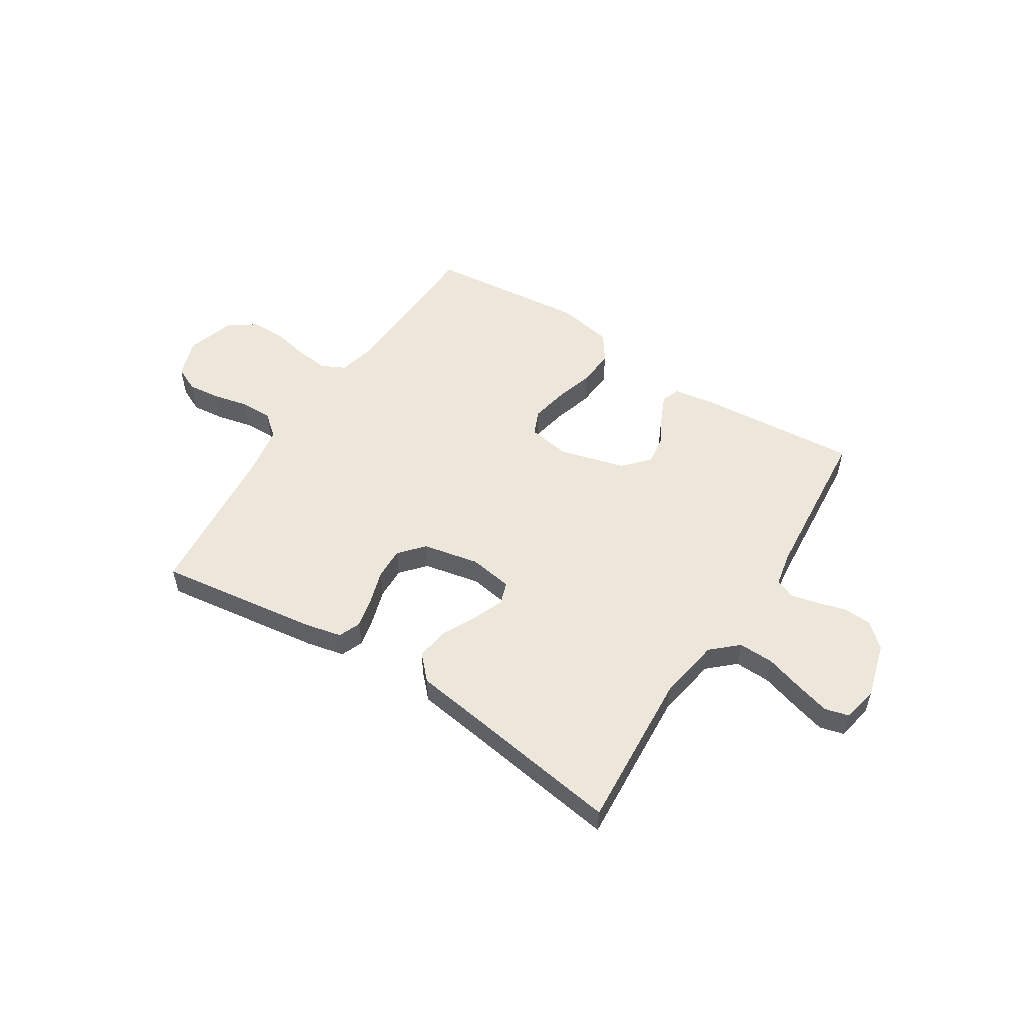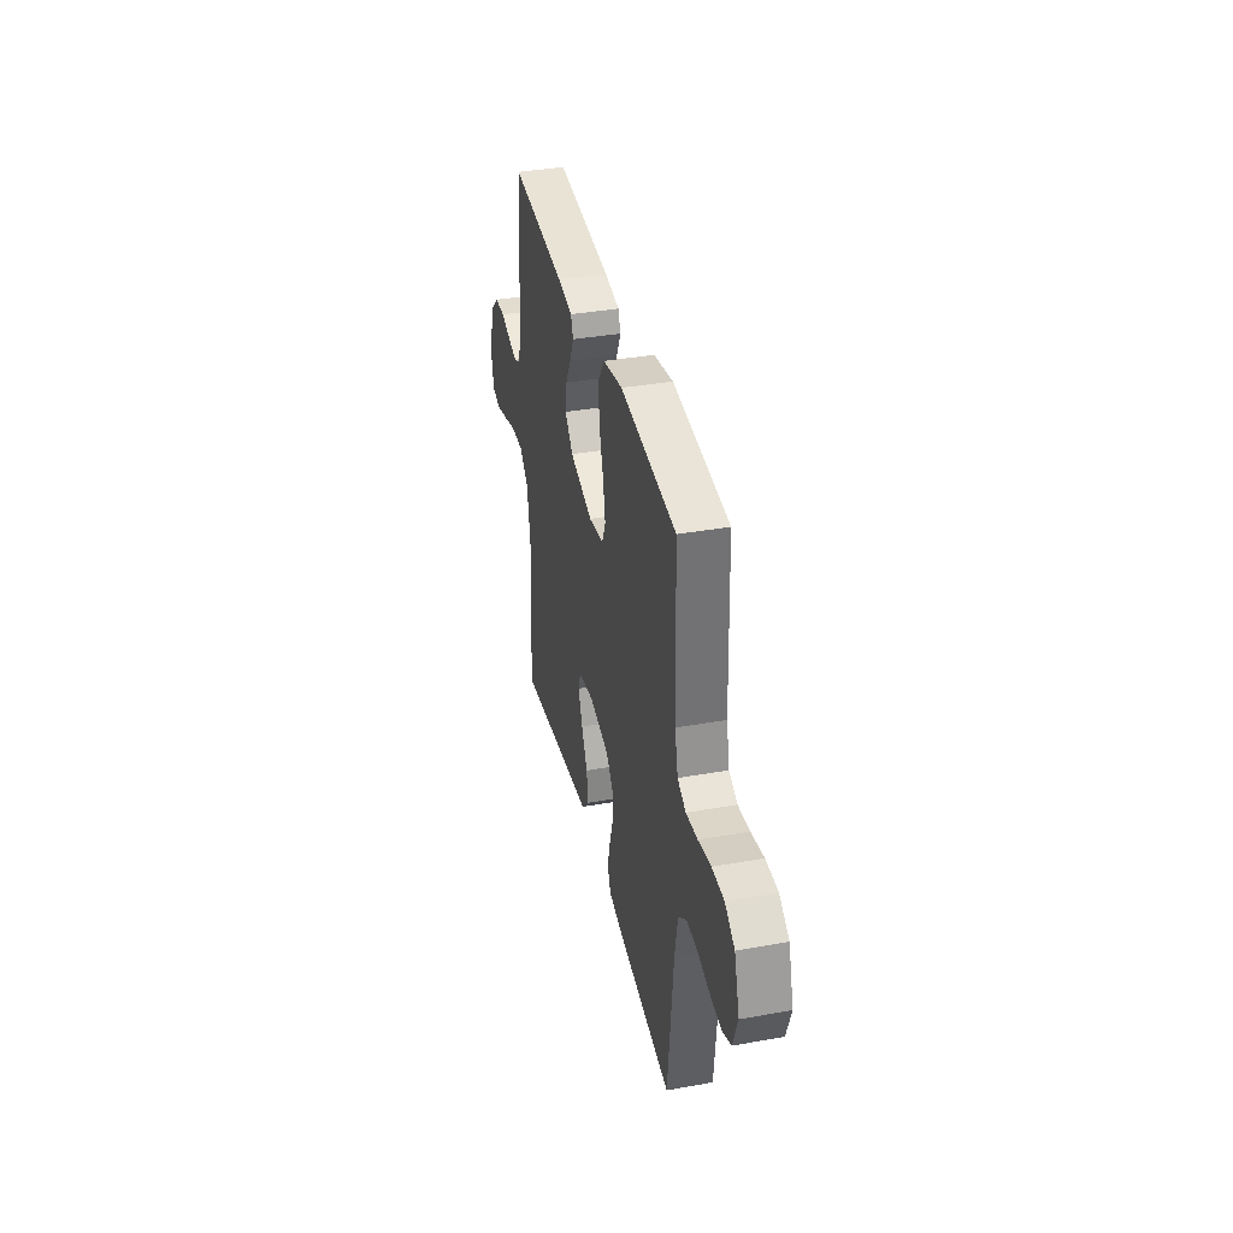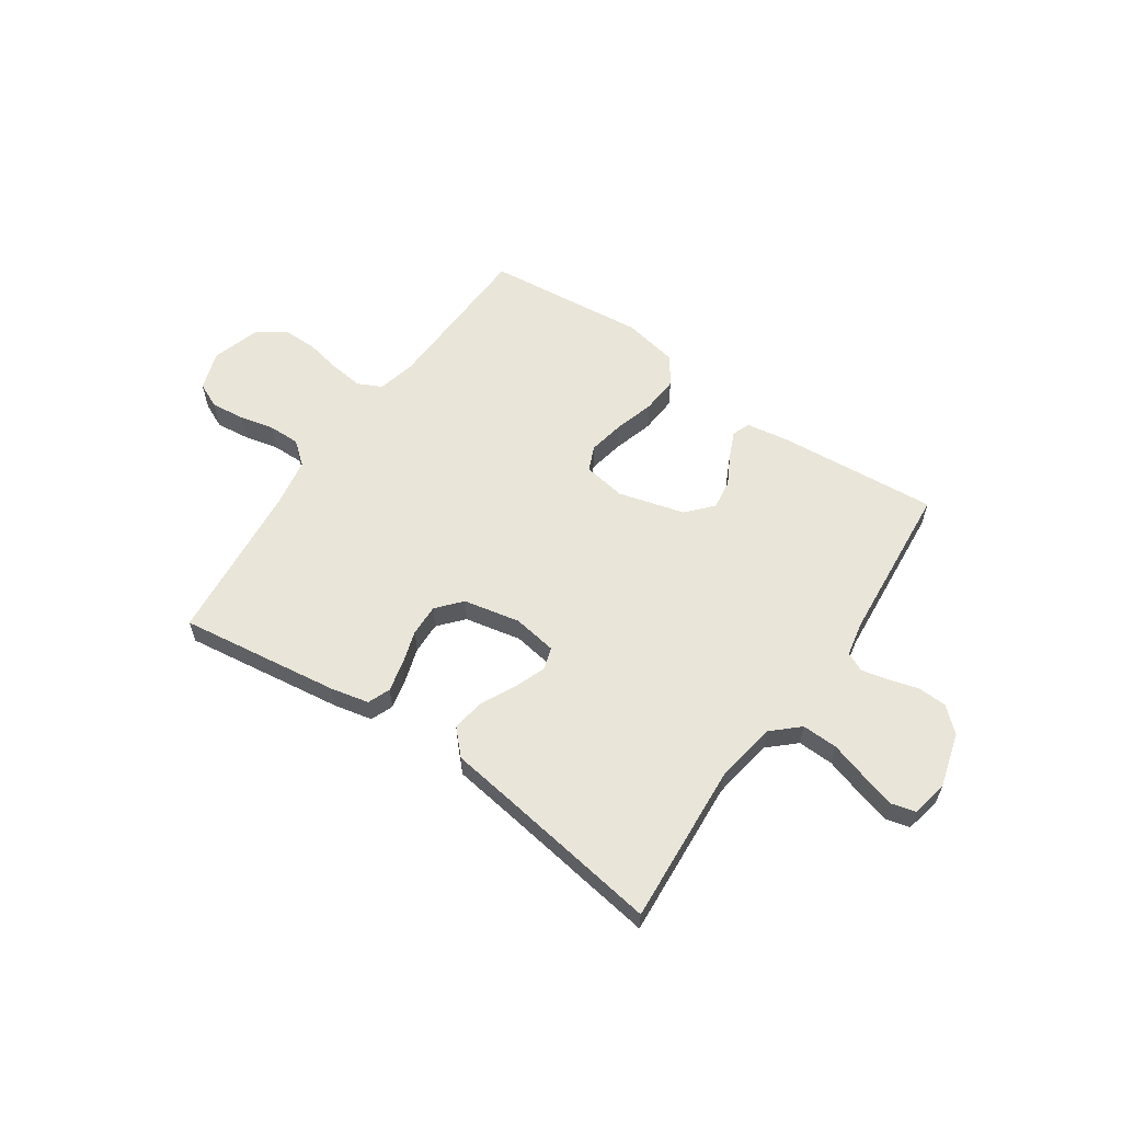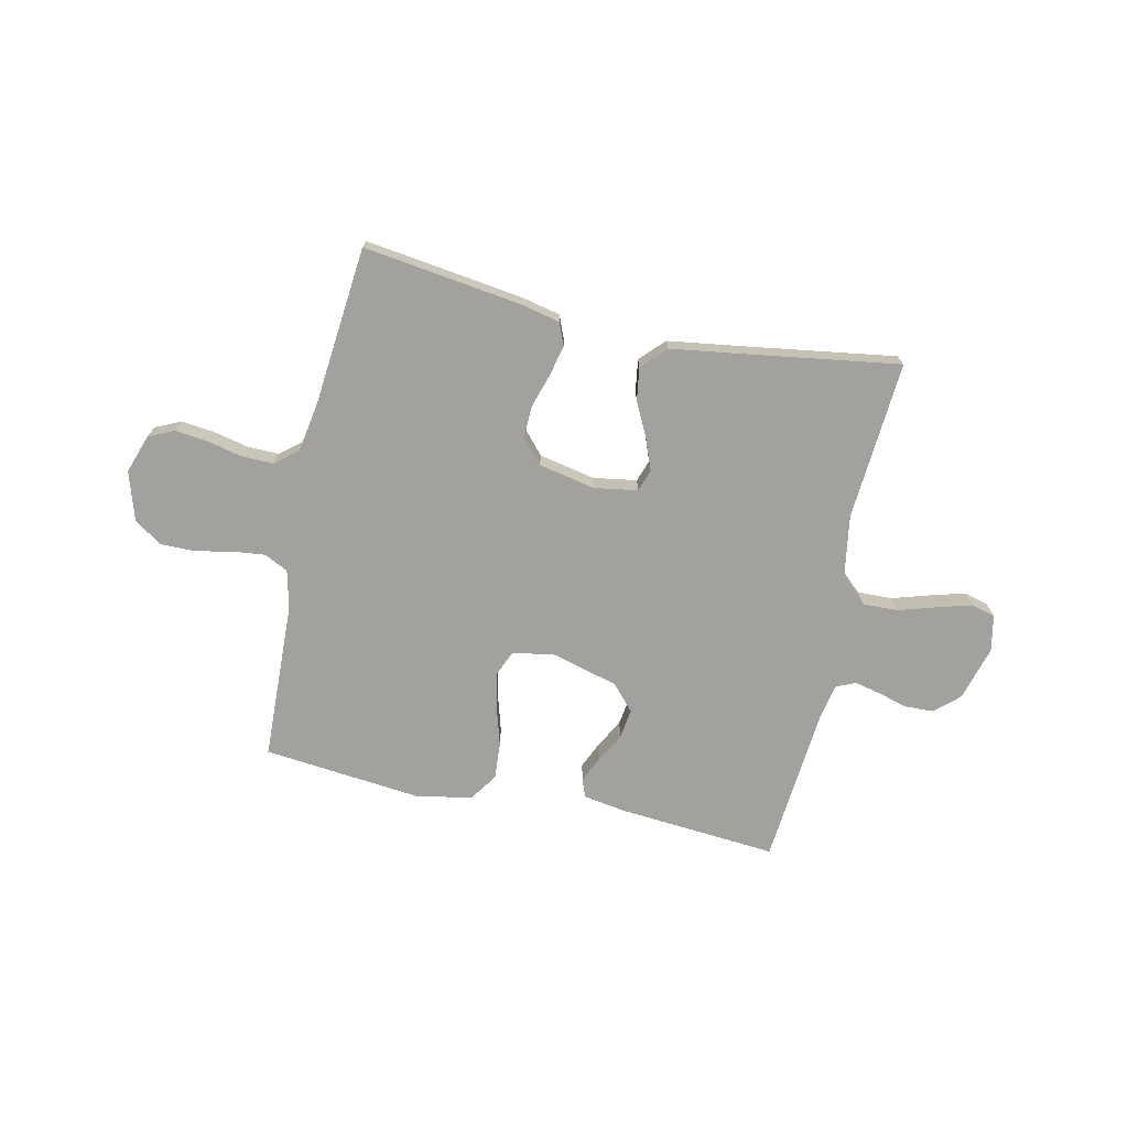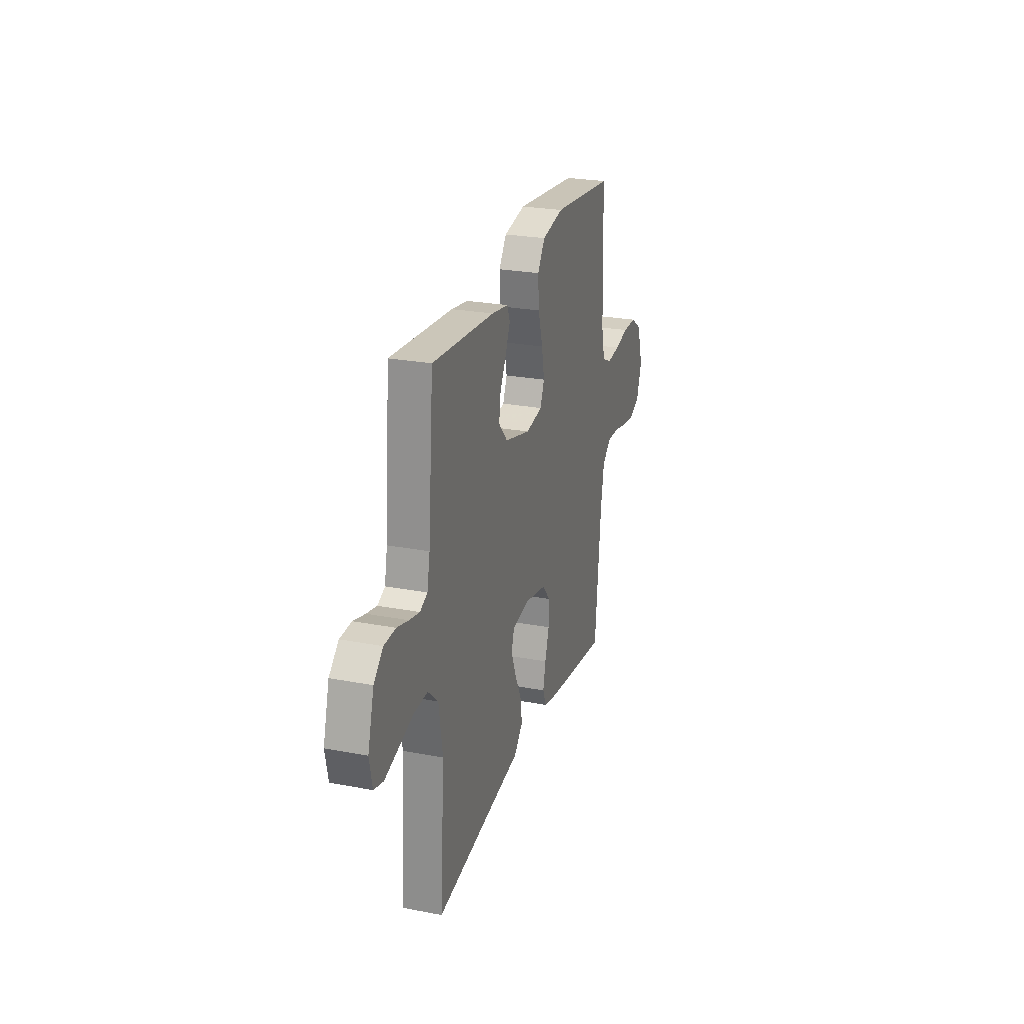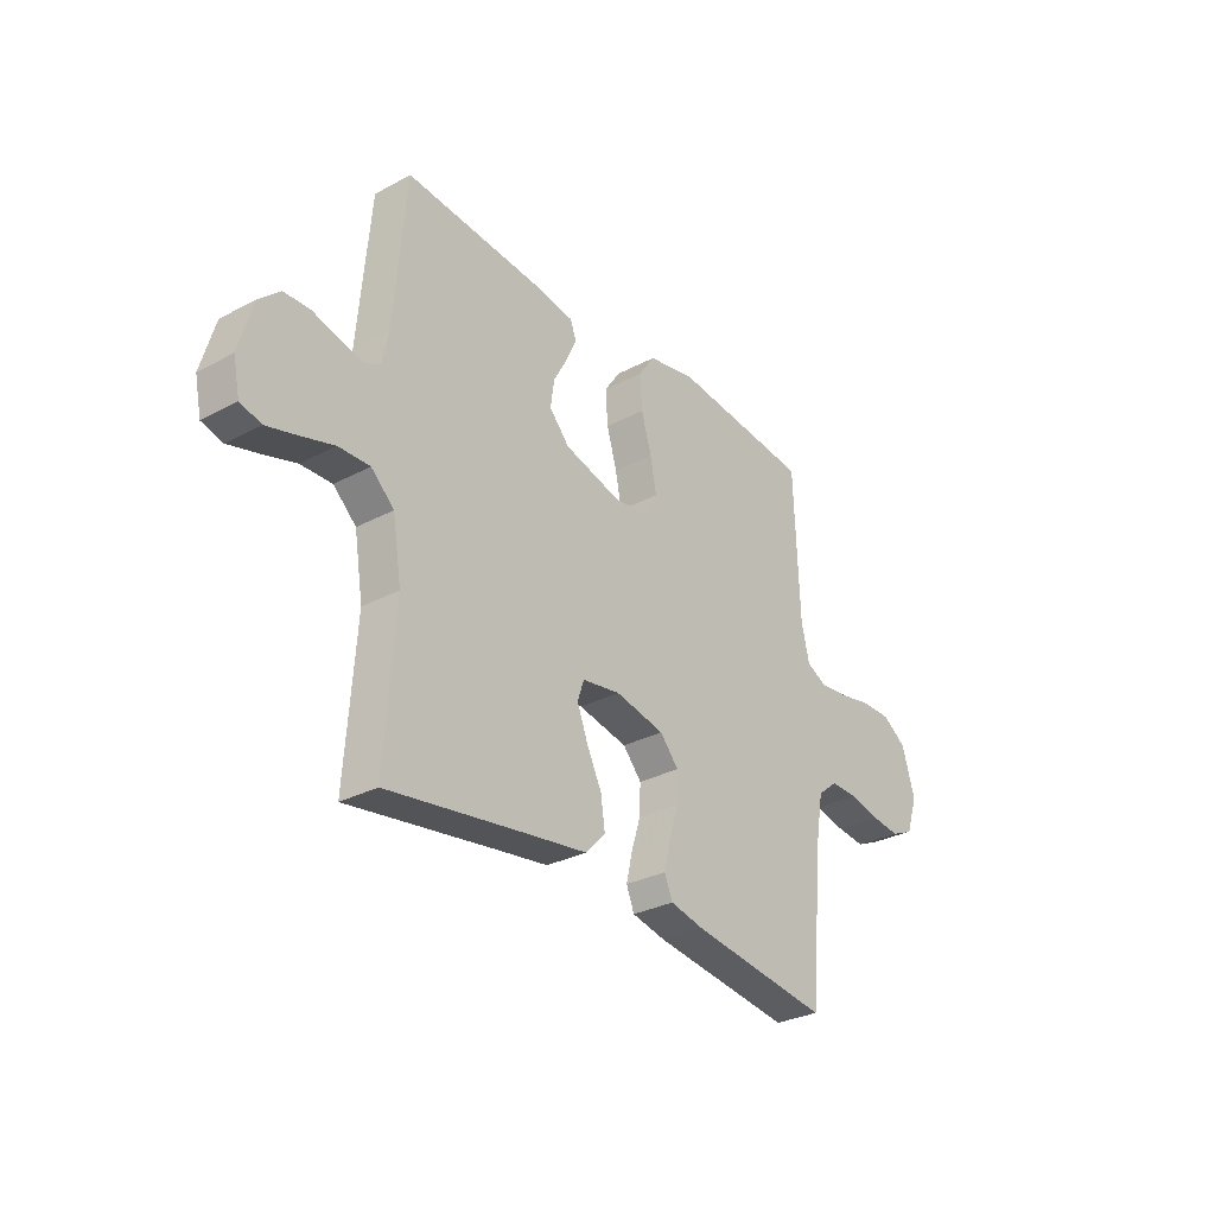
<metadata>
{"format":"obj","ext":"obj","renderer":"f3d","projection":"perspective","resolution":1024,"background":"white","views":[{"elev":53.3,"azim":-147.4,"up":"+Y"},{"elev":36.9,"azim":77.0,"up":"+Z"},{"elev":59.7,"azim":-145.5,"up":"+Y"},{"elev":-72.0,"azim":167.7,"up":"+Y"},{"elev":25.3,"azim":-72.9,"up":"+Z"},{"elev":-30.2,"azim":-52.3,"up":"+Z"}]}
</metadata>
<code>
v -0.5 0.07 -0.5
v -0.479 0.07 -0.2
v -0.498 0.07 -0.083
v -0.547 0.07 -0.038
v -0.614 0.07 -0.04
v -0.686 0.07 -0.062
v -0.75 0.07 -0.08
v -0.795 0.07 -0.068
v -0.809 0.07 0
v -0.78 0.07 0.103
v -0.735 0.07 0.144
v -0.68 0.07 0.146
v -0.624 0.07 0.13
v -0.575 0.07 0.119
v -0.539 0.07 0.135
v -0.526 0.07 0.2
v -0.5 0.07 0.5
v -0.2 0.07 0.475
v -0.12 0.07 0.462
v -0.107 0.07 0.428
v -0.129 0.07 0.379
v -0.159 0.07 0.324
v -0.167 0.07 0.268
v -0.124 0.07 0.22
v 0 0.07 0.186
v 0.08 0.07 0.199
v 0.1 0.07 0.246
v 0.087 0.07 0.314
v 0.065 0.07 0.389
v 0.06 0.07 0.459
v 0.096 0.07 0.511
v 0.2 0.07 0.531
v 0.5 0.07 0.5
v 0.511 0.07 0.2
v 0.528 0.07 0.128
v 0.573 0.07 0.106
v 0.635 0.07 0.113
v 0.703 0.07 0.127
v 0.768 0.07 0.127
v 0.82 0.07 0.092
v 0.848 0.07 0
v 0.823 0.07 -0.073
v 0.775 0.07 -0.095
v 0.713 0.07 -0.088
v 0.647 0.07 -0.073
v 0.588 0.07 -0.072
v 0.545 0.07 -0.107
v 0.529 0.07 -0.2
v 0.5 0.07 -0.5
v 0.2 0.07 -0.459
v 0.128 0.07 -0.443
v 0.111 0.07 -0.401
v 0.124 0.07 -0.344
v 0.144 0.07 -0.28
v 0.146 0.07 -0.22
v 0.106 0.07 -0.174
v 0 0.07 -0.152
v -0.082 0.07 -0.165
v -0.096 0.07 -0.206
v -0.073 0.07 -0.266
v -0.041 0.07 -0.331
v -0.032 0.07 -0.392
v -0.075 0.07 -0.437
v -0.2 0.07 -0.455
v -0.5 0 -0.5
v -0.479 0 -0.2
v -0.498 0 -0.083
v -0.547 0 -0.038
v -0.614 0 -0.04
v -0.686 0 -0.062
v -0.75 0 -0.08
v -0.795 0 -0.068
v -0.809 0 0
v -0.78 0 0.103
v -0.735 0 0.144
v -0.68 0 0.146
v -0.624 0 0.13
v -0.575 0 0.119
v -0.539 0 0.135
v -0.526 0 0.2
v -0.5 0 0.5
v -0.2 0 0.475
v -0.12 0 0.462
v -0.107 0 0.428
v -0.129 0 0.379
v -0.159 0 0.324
v -0.167 0 0.268
v -0.124 0 0.22
v 0 0 0.186
v 0.08 0 0.199
v 0.1 0 0.246
v 0.087 0 0.314
v 0.065 0 0.389
v 0.06 0 0.459
v 0.096 0 0.511
v 0.2 0 0.531
v 0.5 0 0.5
v 0.511 0 0.2
v 0.528 0 0.128
v 0.573 0 0.106
v 0.635 0 0.113
v 0.703 0 0.127
v 0.768 0 0.127
v 0.82 0 0.092
v 0.848 0 0
v 0.823 0 -0.073
v 0.775 0 -0.095
v 0.713 0 -0.088
v 0.647 0 -0.073
v 0.588 0 -0.072
v 0.545 0 -0.107
v 0.529 0 -0.2
v 0.5 0 -0.5
v 0.2 0 -0.459
v 0.128 0 -0.443
v 0.111 0 -0.401
v 0.124 0 -0.344
v 0.144 0 -0.28
v 0.146 0 -0.22
v 0.106 0 -0.174
v 0 0 -0.152
v -0.082 0 -0.165
v -0.096 0 -0.206
v -0.073 0 -0.266
v -0.041 0 -0.331
v -0.032 0 -0.392
v -0.075 0 -0.437
v -0.2 0 -0.455
f 62 63 64
f 61 62 64
f 60 61 64
f 64 1 2
f 60 64 2
f 59 60 2
f 58 59 2 3
f 57 58 3 4
f 56 57 4
f 52 53 54
f 51 52 54
f 50 51 54
f 49 50 54
f 48 49 54
f 47 48 54 55
f 46 47 55 56
f 43 44 45
f 42 43 45
f 41 42 45
f 40 41 45
f 39 40 45
f 38 39 45
f 37 38 45
f 36 37 45 46
f 46 56 4
f 36 46 4
f 35 36 4
f 32 33 34
f 31 32 34
f 30 31 34
f 29 30 34
f 28 29 34
f 27 28 34 35
f 20 21 22
f 19 20 22
f 18 19 22
f 17 18 22
f 16 17 22
f 15 16 22 23
f 14 15 23 24
f 11 12 13
f 10 11 13
f 9 10 13
f 8 9 13
f 7 8 13
f 6 7 13
f 5 6 13
f 5 13 14
f 14 24 25
f 5 14 25
f 4 5 25
f 26 27 35
f 4 25 26 35
f 128 127 126
f 128 126 125
f 128 125 124
f 66 65 128
f 66 128 124
f 66 124 123
f 67 66 123 122
f 68 67 122 121
f 68 121 120
f 118 117 116
f 118 116 115
f 118 115 114
f 118 114 113
f 118 113 112
f 119 118 112 111
f 120 119 111 110
f 109 108 107
f 109 107 106
f 109 106 105
f 109 105 104
f 109 104 103
f 109 103 102
f 109 102 101
f 110 109 101 100
f 68 120 110
f 68 110 100
f 68 100 99
f 98 97 96
f 98 96 95
f 98 95 94
f 98 94 93
f 98 93 92
f 99 98 92 91
f 86 85 84
f 86 84 83
f 86 83 82
f 86 82 81
f 86 81 80
f 87 86 80 79
f 88 87 79 78
f 77 76 75
f 77 75 74
f 77 74 73
f 77 73 72
f 77 72 71
f 77 71 70
f 77 70 69
f 78 77 69
f 89 88 78
f 89 78 69
f 89 69 68
f 99 91 90
f 99 90 89 68
f 1 65 66 2
f 2 66 67 3
f 3 67 68 4
f 4 68 69 5
f 5 69 70 6
f 6 70 71 7
f 7 71 72 8
f 8 72 73 9
f 9 73 74 10
f 10 74 75 11
f 11 75 76 12
f 12 76 77 13
f 13 77 78 14
f 14 78 79 15
f 15 79 80 16
f 16 80 81 17
f 17 81 82 18
f 18 82 83 19
f 19 83 84 20
f 20 84 85 21
f 21 85 86 22
f 22 86 87 23
f 23 87 88 24
f 24 88 89 25
f 25 89 90 26
f 26 90 91 27
f 27 91 92 28
f 28 92 93 29
f 29 93 94 30
f 30 94 95 31
f 31 95 96 32
f 32 96 97 33
f 33 97 98 34
f 34 98 99 35
f 35 99 100 36
f 36 100 101 37
f 37 101 102 38
f 38 102 103 39
f 39 103 104 40
f 40 104 105 41
f 41 105 106 42
f 42 106 107 43
f 43 107 108 44
f 44 108 109 45
f 45 109 110 46
f 46 110 111 47
f 47 111 112 48
f 48 112 113 49
f 49 113 114 50
f 50 114 115 51
f 51 115 116 52
f 52 116 117 53
f 53 117 118 54
f 54 118 119 55
f 55 119 120 56
f 56 120 121 57
f 57 121 122 58
f 58 122 123 59
f 59 123 124 60
f 60 124 125 61
f 61 125 126 62
f 62 126 127 63
f 63 127 128 64
f 64 128 65 1

</code>
